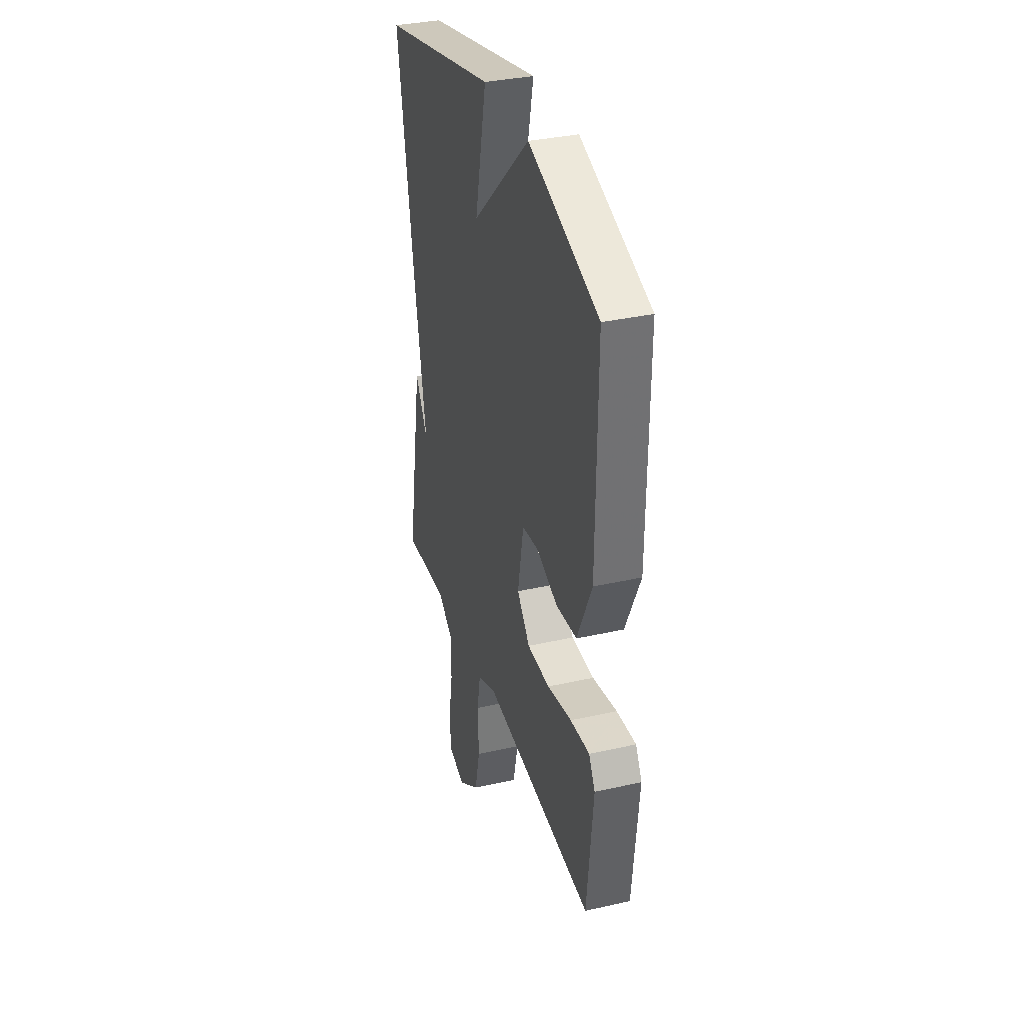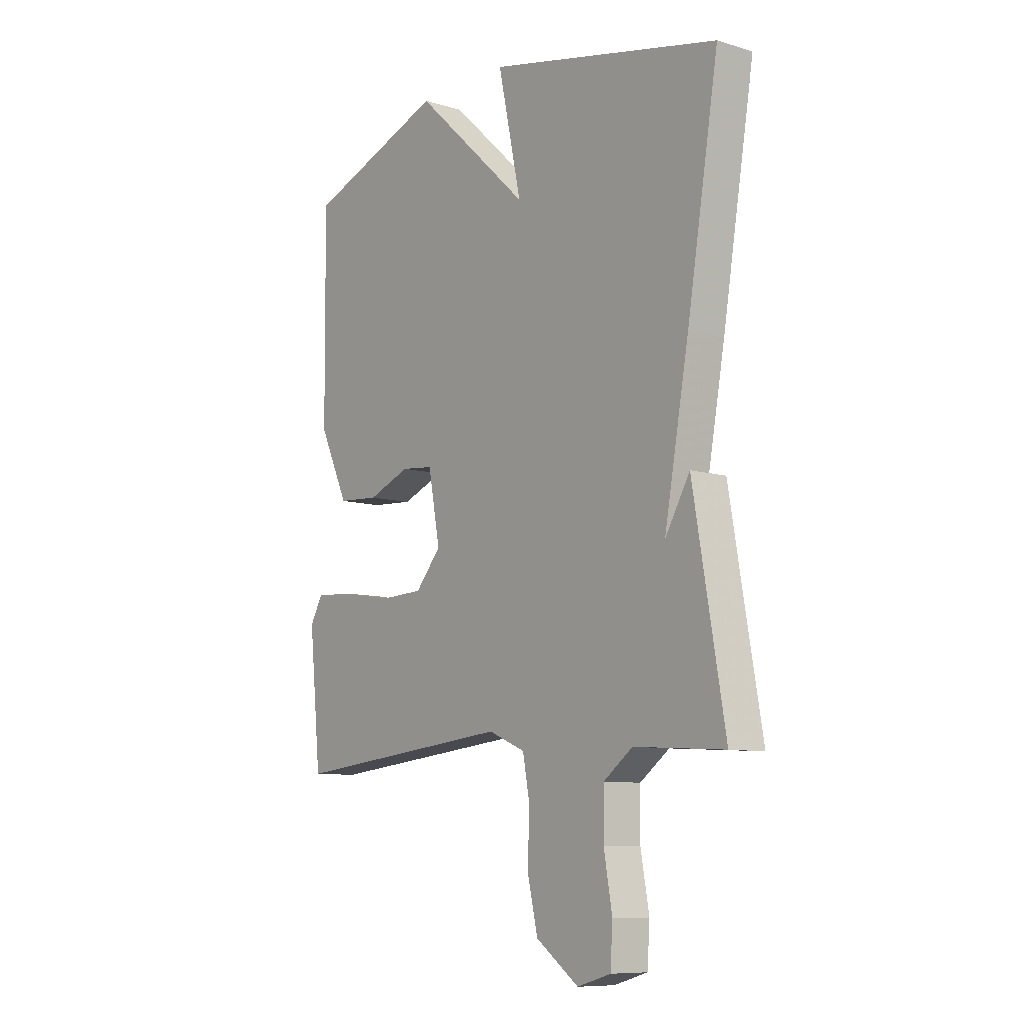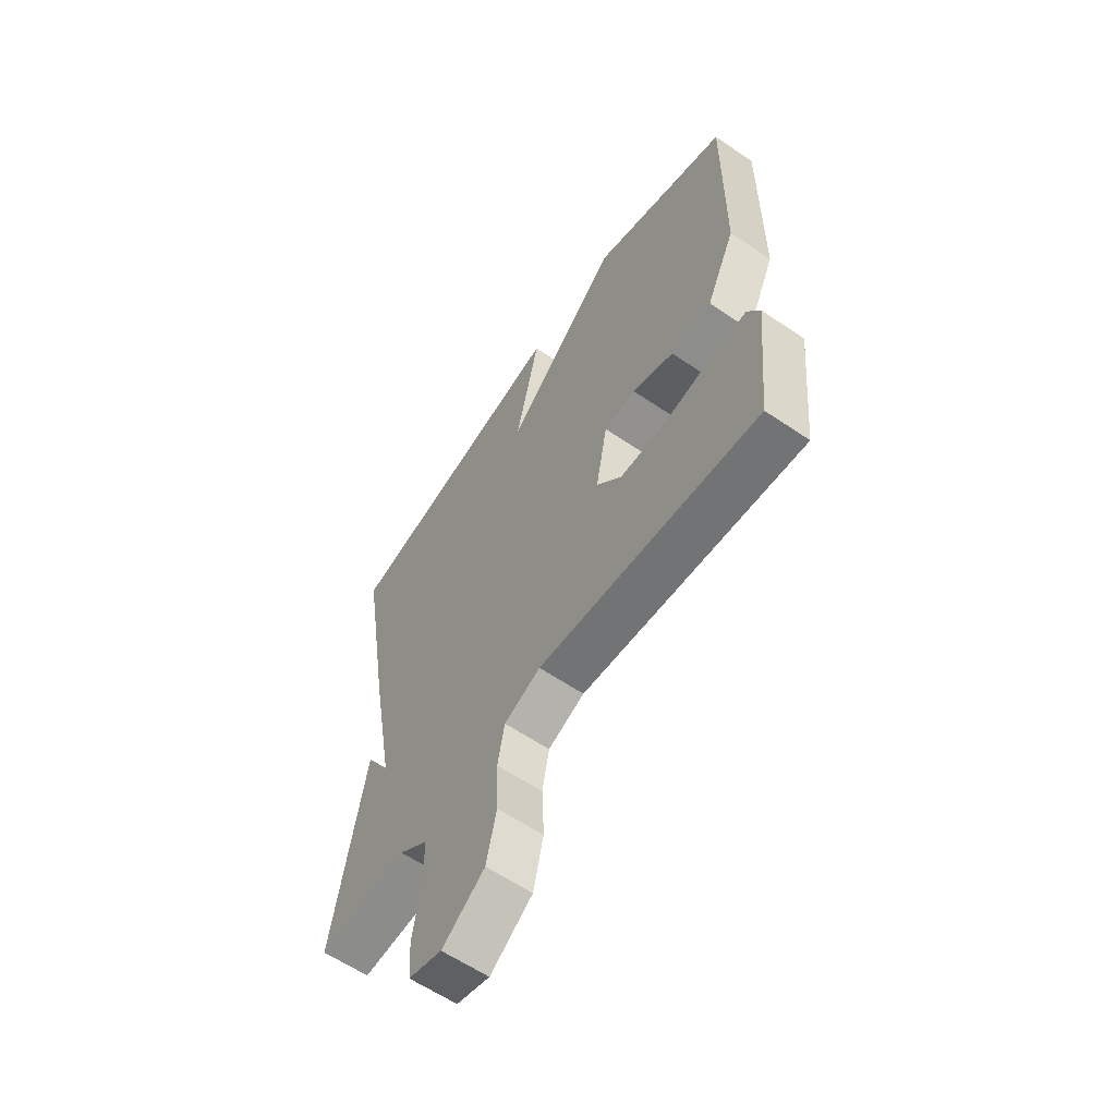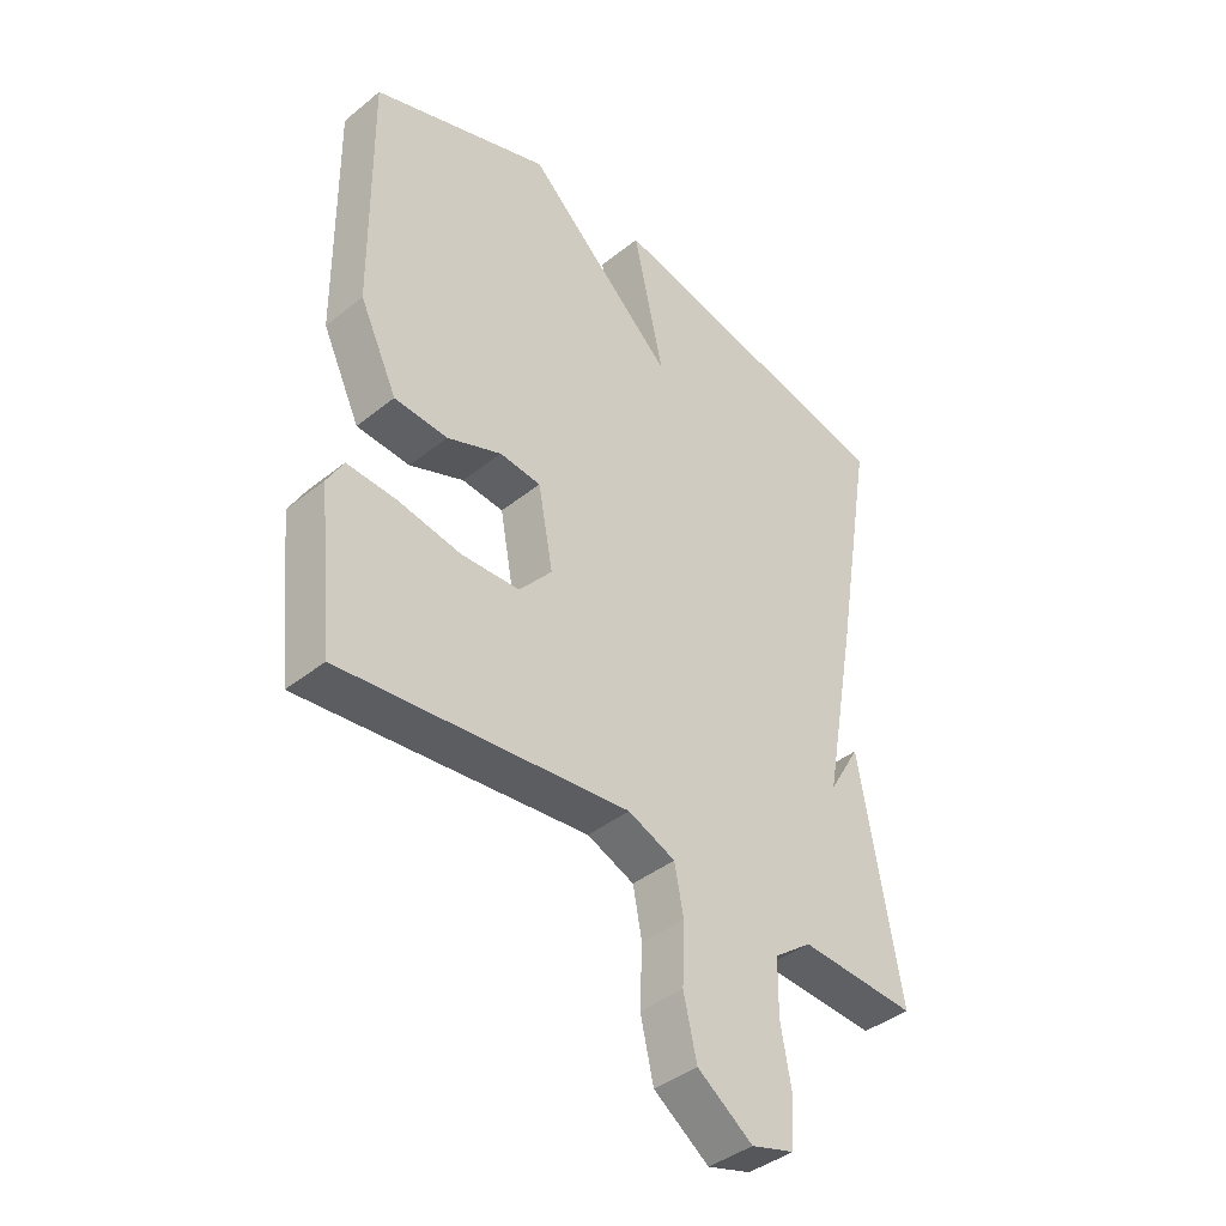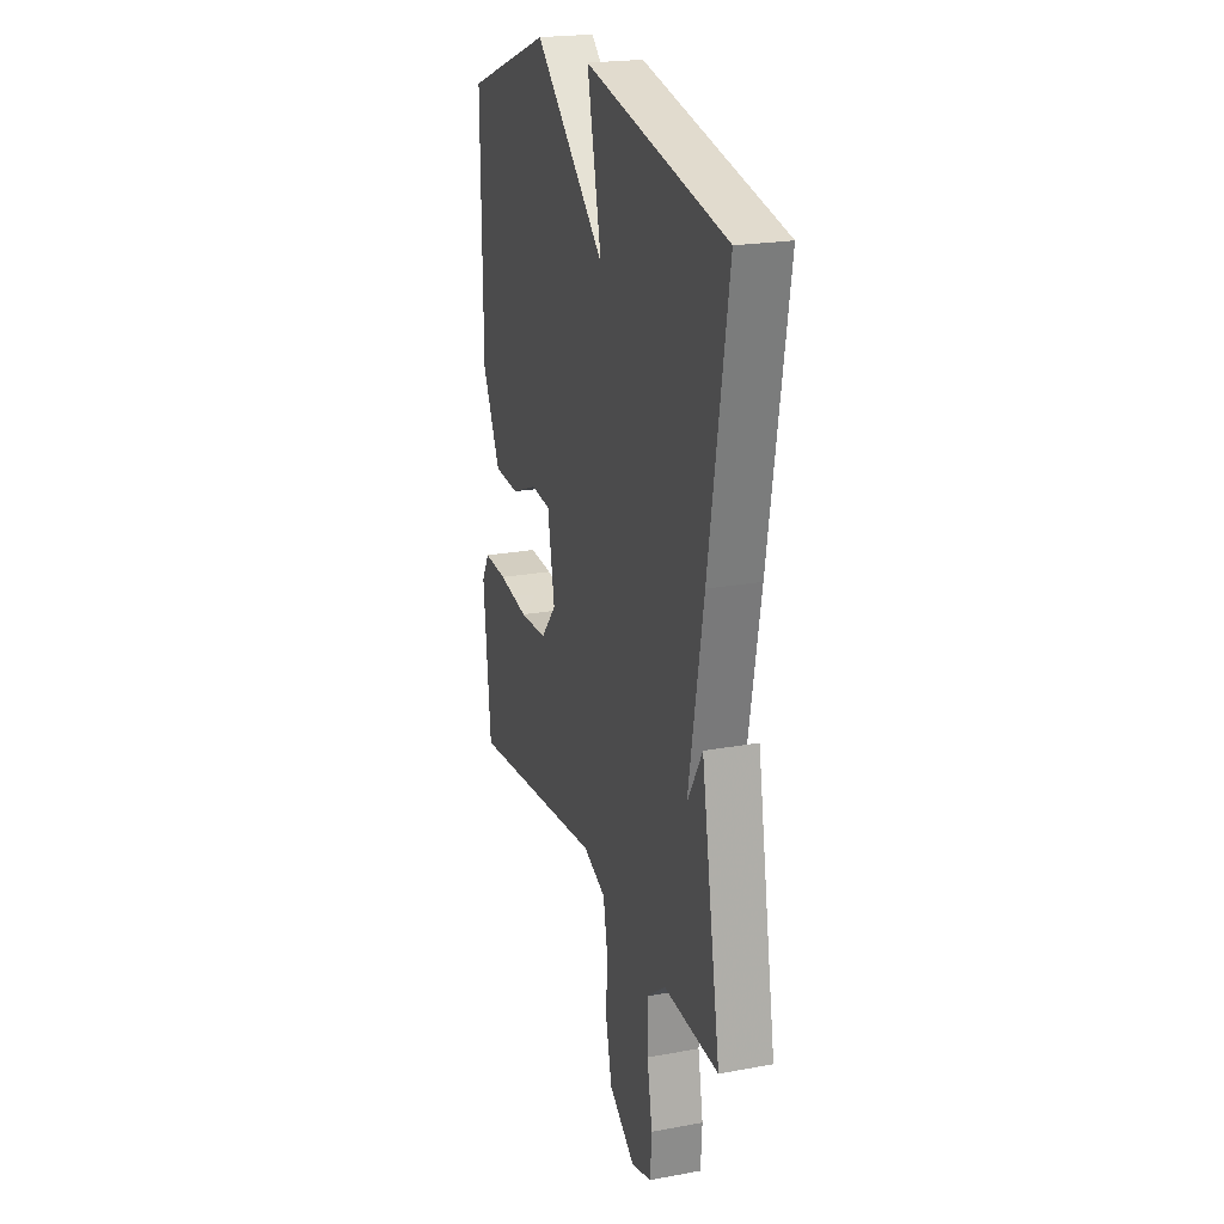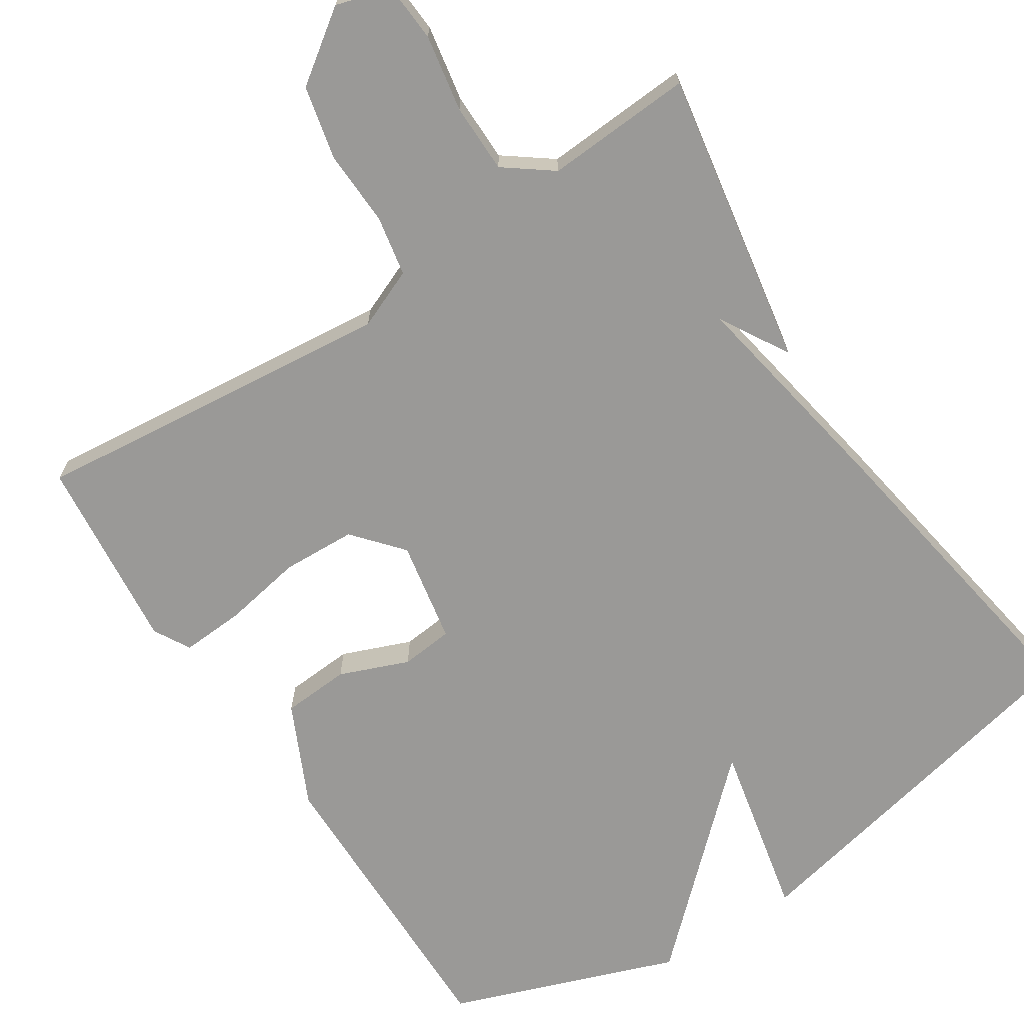
<metadata>
{"format":"obj","ext":"obj","renderer":"f3d","projection":"perspective","resolution":1024,"background":"white","views":[{"elev":34.4,"azim":73.0,"up":"+Z"},{"elev":-9.2,"azim":-128.3,"up":"+Z"},{"elev":-61.0,"azim":55.3,"up":"+Z"},{"elev":-40.8,"azim":134.4,"up":"+Z"},{"elev":21.5,"azim":-108.1,"up":"+Z"},{"elev":-69.0,"azim":-147.0,"up":"+Y"}]}
</metadata>
<code>
v -0.5 0.07 -0.5
v -0.432 0.07 -0.109
v -0.379 0.07 -0.2
v -0.432 0.07 0.091
v -0.5 0.07 0.5
v 0 0.07 0.609
v -0.05 0.07 0.376
v 0.2 0.07 0.609
v 0.5 0.07 0.5
v 0.496 0.07 0.095
v 0.433 0.07 -0.039
v 0.344 0.07 -0.045
v 0.253 0.07 -0.009
v 0.184 0.07 -0.016
v 0.159 0.07 -0.151
v 0.214 0.07 -0.215
v 0.311 0.07 -0.219
v 0.416 0.07 -0.2
v 0.499 0.07 -0.195
v 0.526 0.07 -0.243
v 0.5 0.07 -0.5
v 0.021 0.07 -0.451
v -0.058 0.07 -0.484
v -0.073 0.07 -0.563
v -0.069 0.07 -0.663
v -0.091 0.07 -0.759
v -0.183 0.07 -0.825
v -0.255 0.07 -0.804
v -0.26 0.07 -0.727
v -0.242 0.07 -0.626
v -0.243 0.07 -0.535
v -0.306 0.07 -0.488
v -0.5 0 -0.5
v -0.432 0 -0.109
v -0.379 0 -0.2
v -0.432 0 0.091
v -0.5 0 0.5
v 0 0 0.609
v -0.05 0 0.376
v 0.2 0 0.609
v 0.5 0 0.5
v 0.496 0 0.095
v 0.433 0 -0.039
v 0.344 0 -0.045
v 0.253 0 -0.009
v 0.184 0 -0.016
v 0.159 0 -0.151
v 0.214 0 -0.215
v 0.311 0 -0.219
v 0.416 0 -0.2
v 0.499 0 -0.195
v 0.526 0 -0.243
v 0.5 0 -0.5
v 0.021 0 -0.451
v -0.058 0 -0.484
v -0.073 0 -0.563
v -0.069 0 -0.663
v -0.091 0 -0.759
v -0.183 0 -0.825
v -0.255 0 -0.804
v -0.26 0 -0.727
v -0.242 0 -0.626
v -0.243 0 -0.535
v -0.306 0 -0.488
f 28 29 30
f 27 28 30
f 26 27 30
f 25 26 30
f 24 25 30
f 23 24 30 31
f 22 23 31 32
f 20 21 22
f 19 20 22
f 18 19 22
f 17 18 22
f 22 32 1
f 17 22 1
f 16 17 1
f 11 12 13
f 10 11 13
f 9 10 13
f 8 9 13
f 7 8 13
f 7 13 14
f 5 6 7
f 4 5 7
f 3 4 7
f 3 7 14 15
f 1 2 3
f 1 3 15 16
f 62 61 60
f 62 60 59
f 62 59 58
f 62 58 57
f 62 57 56
f 63 62 56 55
f 64 63 55 54
f 54 53 52
f 54 52 51
f 54 51 50
f 54 50 49
f 33 64 54
f 33 54 49
f 33 49 48
f 45 44 43
f 45 43 42
f 45 42 41
f 45 41 40
f 45 40 39
f 46 45 39
f 39 38 37
f 39 37 36
f 39 36 35
f 47 46 39 35
f 35 34 33
f 48 47 35 33
f 1 33 34 2
f 2 34 35 3
f 3 35 36 4
f 4 36 37 5
f 5 37 38 6
f 6 38 39 7
f 7 39 40 8
f 8 40 41 9
f 9 41 42 10
f 10 42 43 11
f 11 43 44 12
f 12 44 45 13
f 13 45 46 14
f 14 46 47 15
f 15 47 48 16
f 16 48 49 17
f 17 49 50 18
f 18 50 51 19
f 19 51 52 20
f 20 52 53 21
f 21 53 54 22
f 22 54 55 23
f 23 55 56 24
f 24 56 57 25
f 25 57 58 26
f 26 58 59 27
f 27 59 60 28
f 28 60 61 29
f 29 61 62 30
f 30 62 63 31
f 31 63 64 32
f 32 64 33 1

</code>
